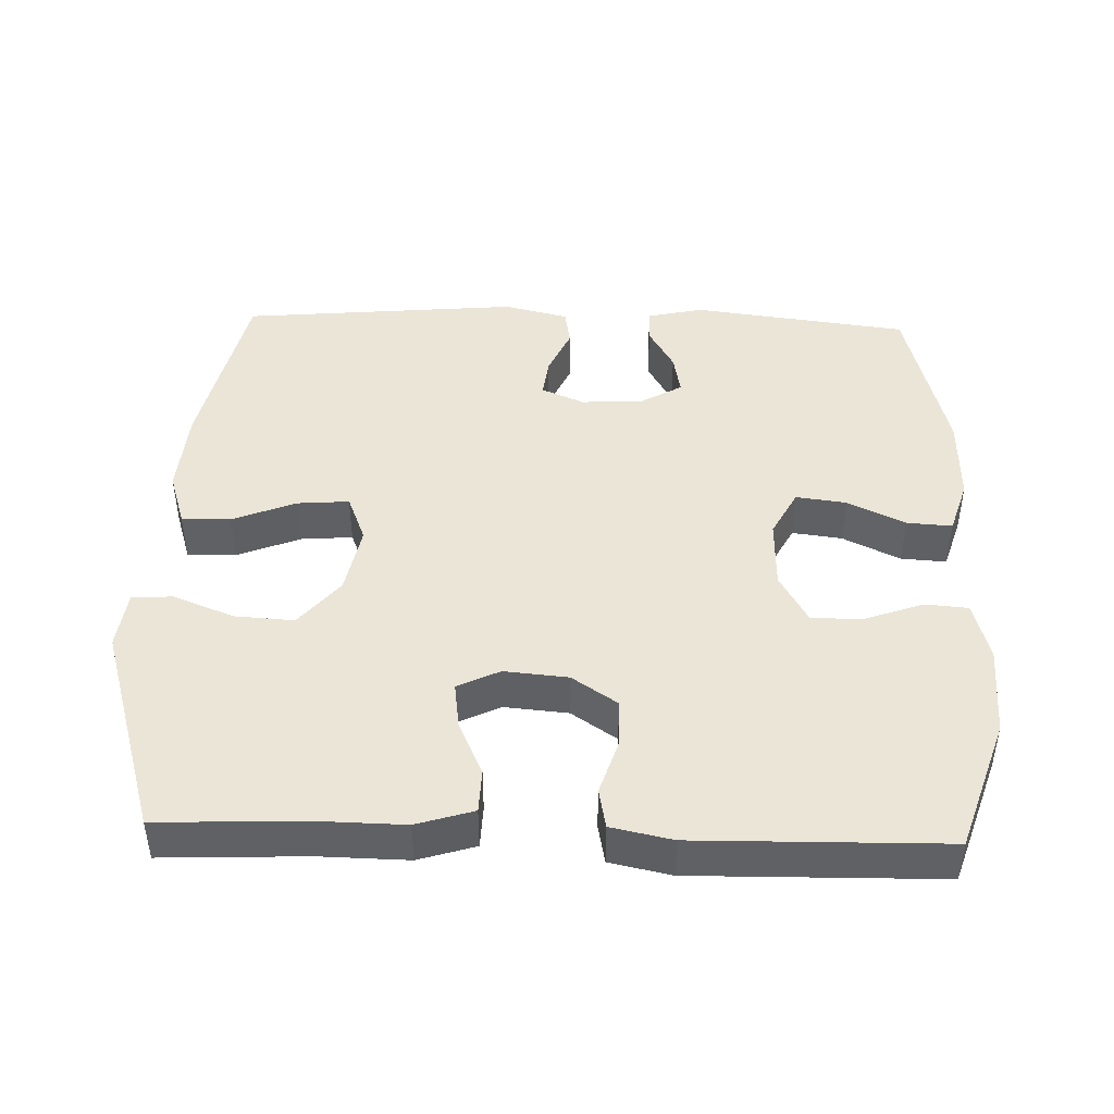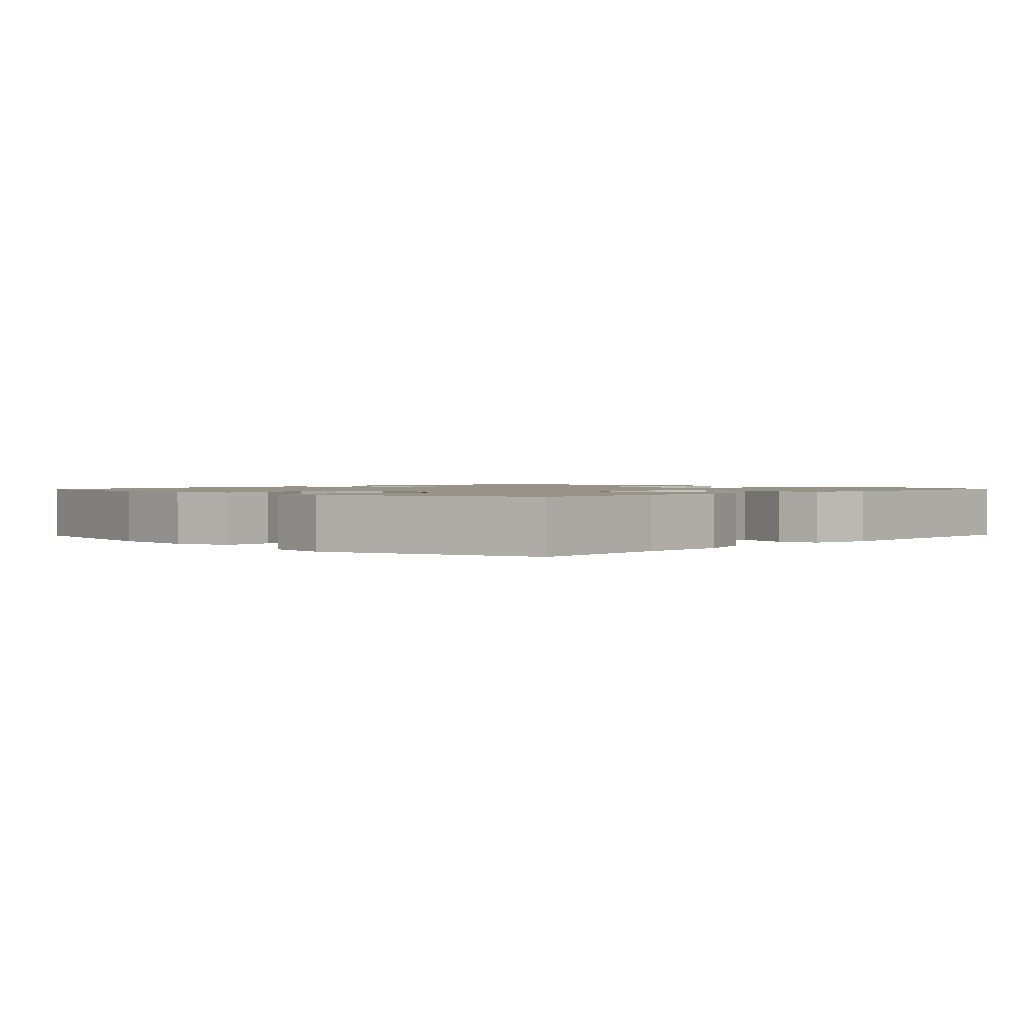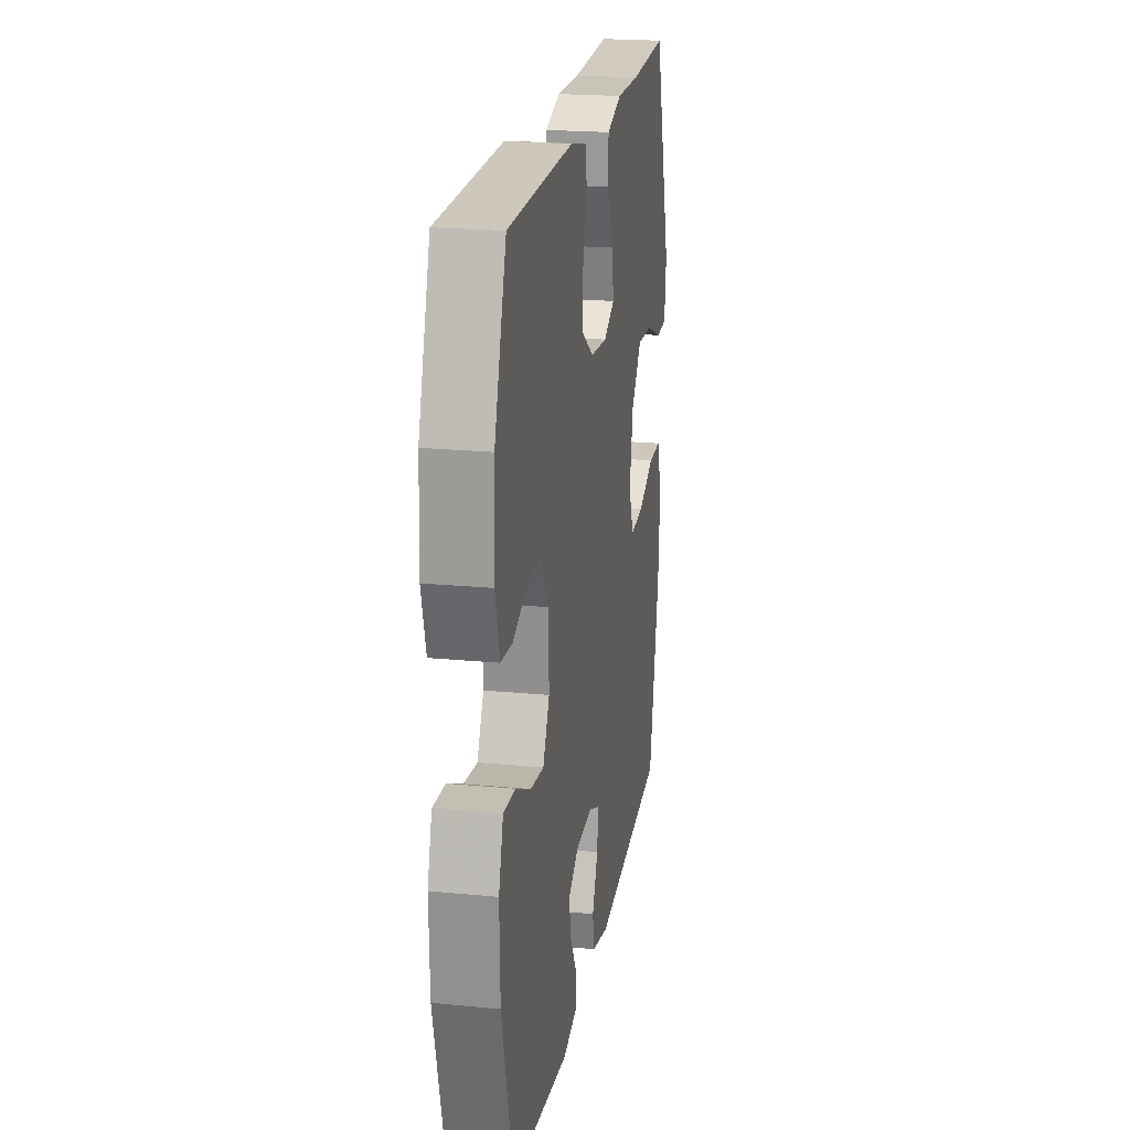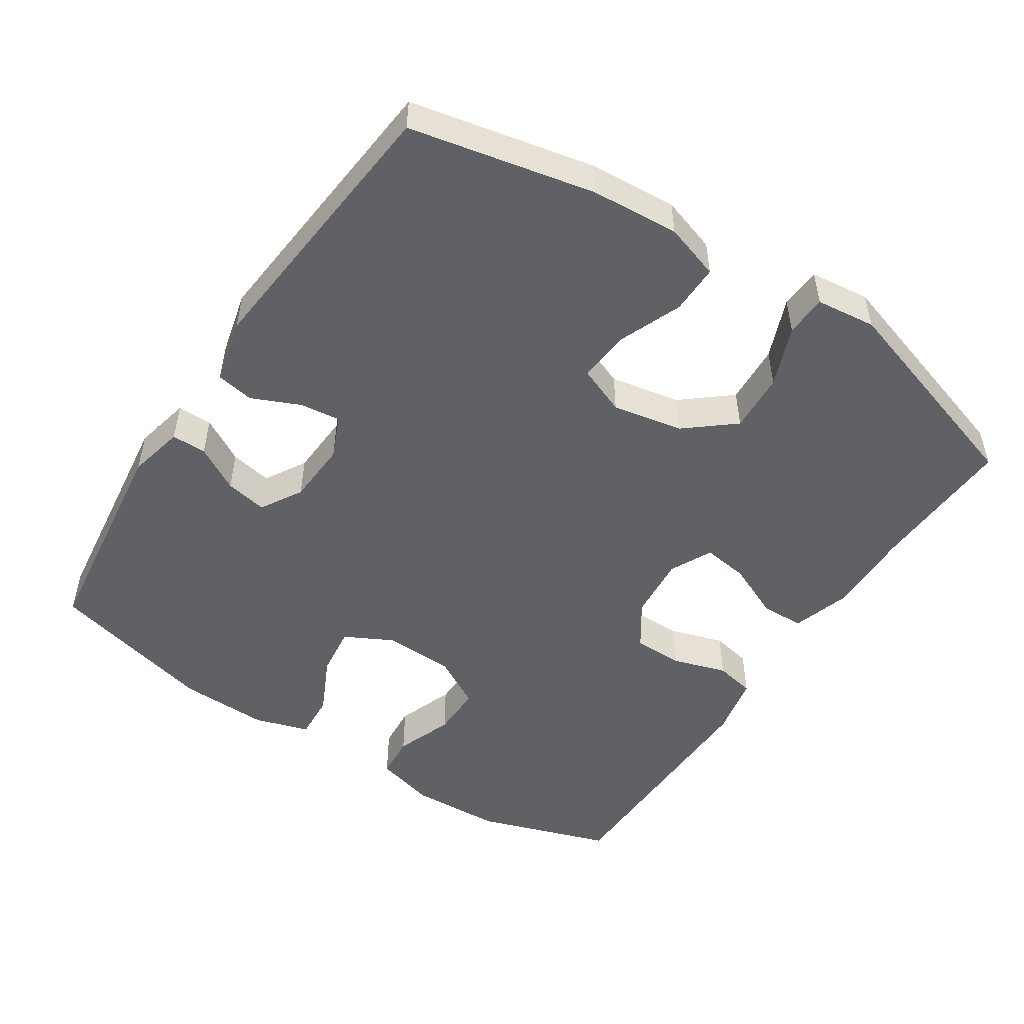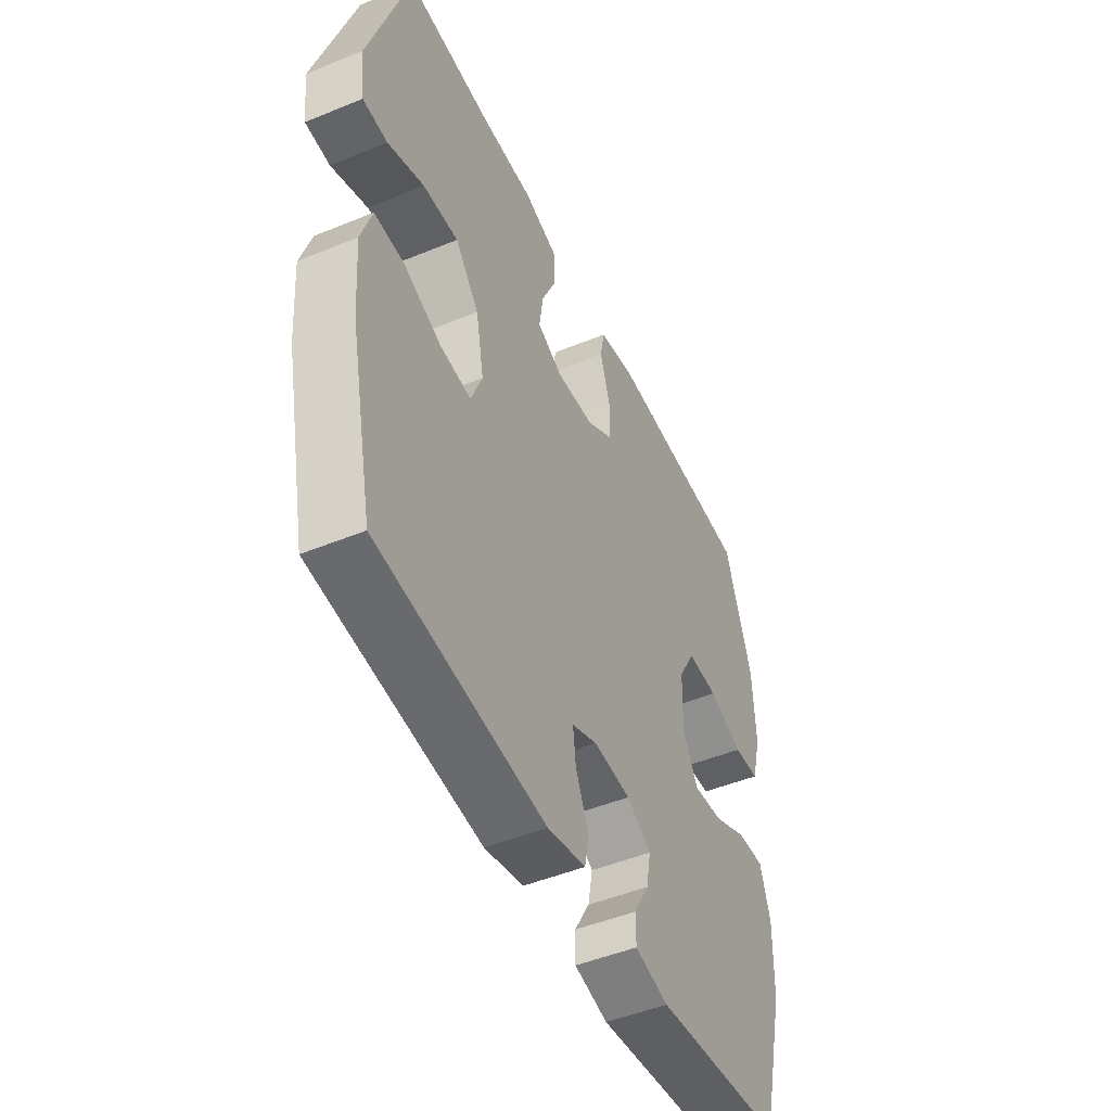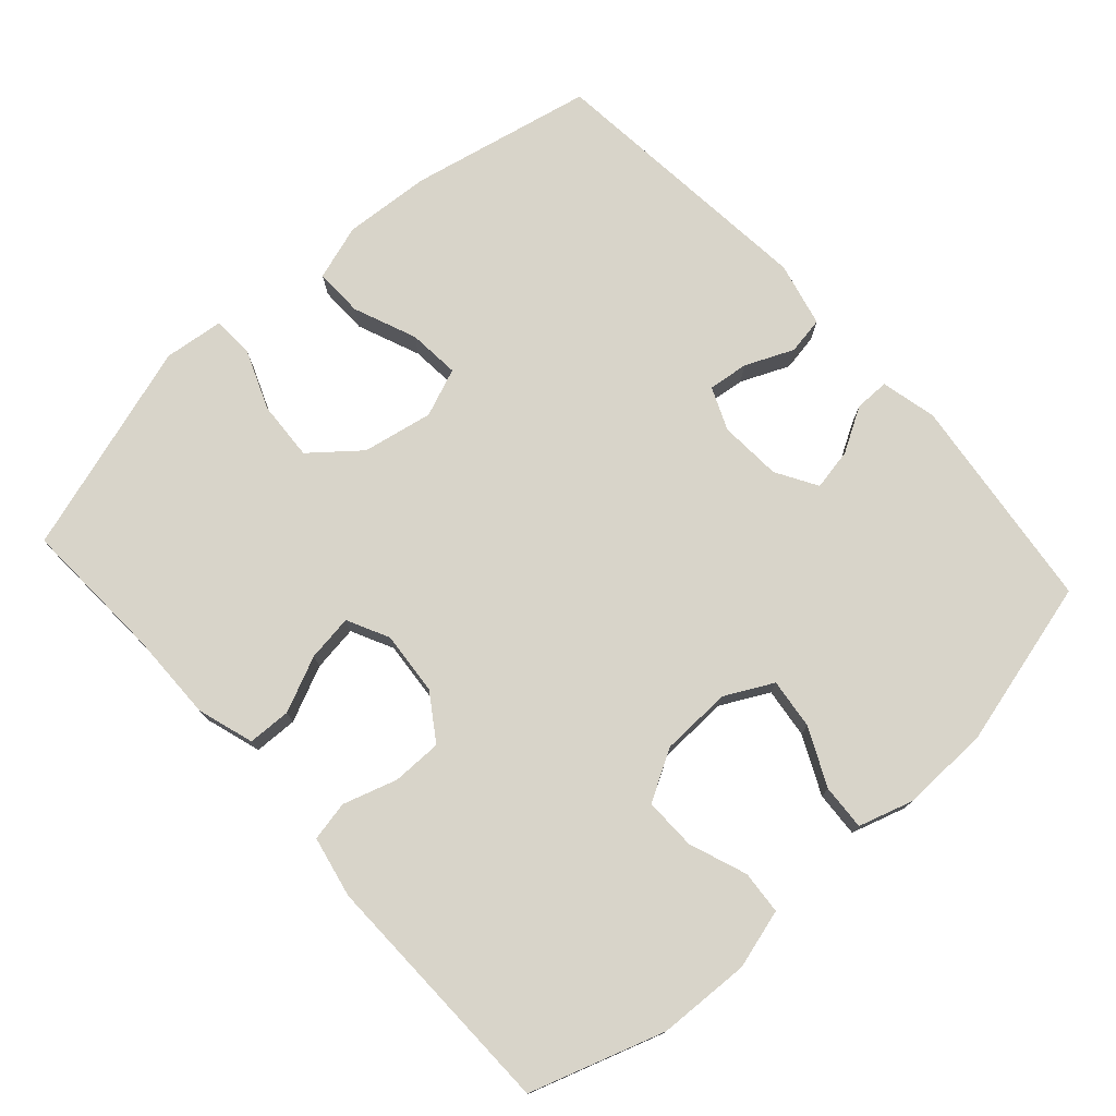
<metadata>
{"format":"obj","ext":"obj","renderer":"f3d","projection":"perspective","resolution":1024,"background":"white","views":[{"elev":44.3,"azim":1.9,"up":"+Y"},{"elev":1.4,"azim":-46.6,"up":"+Y"},{"elev":21.0,"azim":99.8,"up":"+Z"},{"elev":-50.4,"azim":-123.3,"up":"+Y"},{"elev":-48.5,"azim":-65.4,"up":"+Z"},{"elev":75.6,"azim":47.9,"up":"+Y"}]}
</metadata>
<code>
v 0.5 0.07 -0.5
v 0.194 0.07 -0.539
v 0.115 0.07 -0.521
v 0.115 0.07 -0.472
v 0.151 0.07 -0.409
v 0.162 0.07 -0.35
v 0.104 0.07 -0.316
v 0.016 0.07 -0.311
v -0.044 0.07 -0.337
v -0.037 0.07 -0.394
v -0.007 0.07 -0.462
v -0.016 0.07 -0.515
v -0.107 0.07 -0.537
v -0.5 0.07 -0.5
v -0.555 0.07 -0.242
v -0.564 0.07 -0.118
v -0.539 0.07 -0.04
v -0.47 0.07 -0.041
v -0.381 0.07 -0.077
v -0.308 0.07 -0.083
v -0.281 0.07 -0.015
v -0.3 0.07 0.084
v -0.356 0.07 0.152
v -0.44 0.07 0.147
v -0.525 0.07 0.113
v -0.583 0.07 0.116
v -0.593 0.07 0.2
v -0.5 0.07 0.5
v -0.298 0.07 0.491
v -0.173 0.07 0.493
v -0.093 0.07 0.468
v -0.091 0.07 0.407
v -0.126 0.07 0.329
v -0.135 0.07 0.264
v -0.076 0.07 0.235
v 0.014 0.07 0.243
v 0.078 0.07 0.286
v 0.078 0.07 0.356
v 0.054 0.07 0.432
v 0.065 0.07 0.488
v 0.151 0.07 0.506
v 0.5 0.07 0.5
v 0.563 0.07 0.312
v 0.569 0.07 0.183
v 0.546 0.07 0.099
v 0.485 0.07 0.094
v 0.404 0.07 0.124
v 0.331 0.07 0.125
v 0.291 0.07 0.054
v 0.288 0.07 -0.046
v 0.323 0.07 -0.113
v 0.394 0.07 -0.104
v 0.475 0.07 -0.065
v 0.539 0.07 -0.061
v 0.563 0.07 -0.138
v 0.56 0.07 -0.263
v 0.5 0 -0.5
v 0.194 0 -0.539
v 0.115 0 -0.521
v 0.115 0 -0.472
v 0.151 0 -0.409
v 0.162 0 -0.35
v 0.104 0 -0.316
v 0.016 0 -0.311
v -0.044 0 -0.337
v -0.037 0 -0.394
v -0.007 0 -0.462
v -0.016 0 -0.515
v -0.107 0 -0.537
v -0.5 0 -0.5
v -0.555 0 -0.242
v -0.564 0 -0.118
v -0.539 0 -0.04
v -0.47 0 -0.041
v -0.381 0 -0.077
v -0.308 0 -0.083
v -0.281 0 -0.015
v -0.3 0 0.084
v -0.356 0 0.152
v -0.44 0 0.147
v -0.525 0 0.113
v -0.583 0 0.116
v -0.593 0 0.2
v -0.5 0 0.5
v -0.298 0 0.491
v -0.173 0 0.493
v -0.093 0 0.468
v -0.091 0 0.407
v -0.126 0 0.329
v -0.135 0 0.264
v -0.076 0 0.235
v 0.014 0 0.243
v 0.078 0 0.286
v 0.078 0 0.356
v 0.054 0 0.432
v 0.065 0 0.488
v 0.151 0 0.506
v 0.5 0 0.5
v 0.563 0 0.312
v 0.569 0 0.183
v 0.546 0 0.099
v 0.485 0 0.094
v 0.404 0 0.124
v 0.331 0 0.125
v 0.291 0 0.054
v 0.288 0 -0.046
v 0.323 0 -0.113
v 0.394 0 -0.104
v 0.475 0 -0.065
v 0.539 0 -0.061
v 0.563 0 -0.138
v 0.56 0 -0.263
f 3 4 5
f 2 3 5
f 1 2 5
f 56 1 5
f 55 56 5
f 54 55 5
f 53 54 5
f 52 53 5
f 51 52 5 6
f 50 51 6 7
f 49 50 7 8
f 48 49 8 9
f 45 46 47
f 44 45 47
f 43 44 47
f 42 43 47
f 41 42 47
f 40 41 47
f 39 40 47
f 38 39 47
f 37 38 47 48
f 36 37 48 9
f 31 32 33
f 30 31 33
f 29 30 33
f 28 29 33
f 27 28 33
f 26 27 33
f 25 26 33
f 24 25 33
f 23 24 33 34
f 22 23 34 35
f 17 18 19
f 16 17 19
f 15 16 19
f 14 15 19
f 13 14 19
f 12 13 19
f 11 12 19
f 10 11 19
f 9 10 19 20
f 35 36 9
f 22 35 9
f 21 22 9
f 9 20 21
f 61 60 59
f 61 59 58
f 61 58 57
f 61 57 112
f 61 112 111
f 61 111 110
f 61 110 109
f 61 109 108
f 62 61 108 107
f 63 62 107 106
f 64 63 106 105
f 65 64 105 104
f 103 102 101
f 103 101 100
f 103 100 99
f 103 99 98
f 103 98 97
f 103 97 96
f 103 96 95
f 103 95 94
f 104 103 94 93
f 65 104 93 92
f 89 88 87
f 89 87 86
f 89 86 85
f 89 85 84
f 89 84 83
f 89 83 82
f 89 82 81
f 89 81 80
f 90 89 80 79
f 91 90 79 78
f 75 74 73
f 75 73 72
f 75 72 71
f 75 71 70
f 75 70 69
f 75 69 68
f 75 68 67
f 75 67 66
f 76 75 66 65
f 65 92 91
f 65 91 78
f 65 78 77
f 77 76 65
f 1 57 58 2
f 2 58 59 3
f 3 59 60 4
f 4 60 61 5
f 5 61 62 6
f 6 62 63 7
f 7 63 64 8
f 8 64 65 9
f 9 65 66 10
f 10 66 67 11
f 11 67 68 12
f 12 68 69 13
f 13 69 70 14
f 14 70 71 15
f 15 71 72 16
f 16 72 73 17
f 17 73 74 18
f 18 74 75 19
f 19 75 76 20
f 20 76 77 21
f 21 77 78 22
f 22 78 79 23
f 23 79 80 24
f 24 80 81 25
f 25 81 82 26
f 26 82 83 27
f 27 83 84 28
f 28 84 85 29
f 29 85 86 30
f 30 86 87 31
f 31 87 88 32
f 32 88 89 33
f 33 89 90 34
f 34 90 91 35
f 35 91 92 36
f 36 92 93 37
f 37 93 94 38
f 38 94 95 39
f 39 95 96 40
f 40 96 97 41
f 41 97 98 42
f 42 98 99 43
f 43 99 100 44
f 44 100 101 45
f 45 101 102 46
f 46 102 103 47
f 47 103 104 48
f 48 104 105 49
f 49 105 106 50
f 50 106 107 51
f 51 107 108 52
f 52 108 109 53
f 53 109 110 54
f 54 110 111 55
f 55 111 112 56
f 56 112 57 1

</code>
